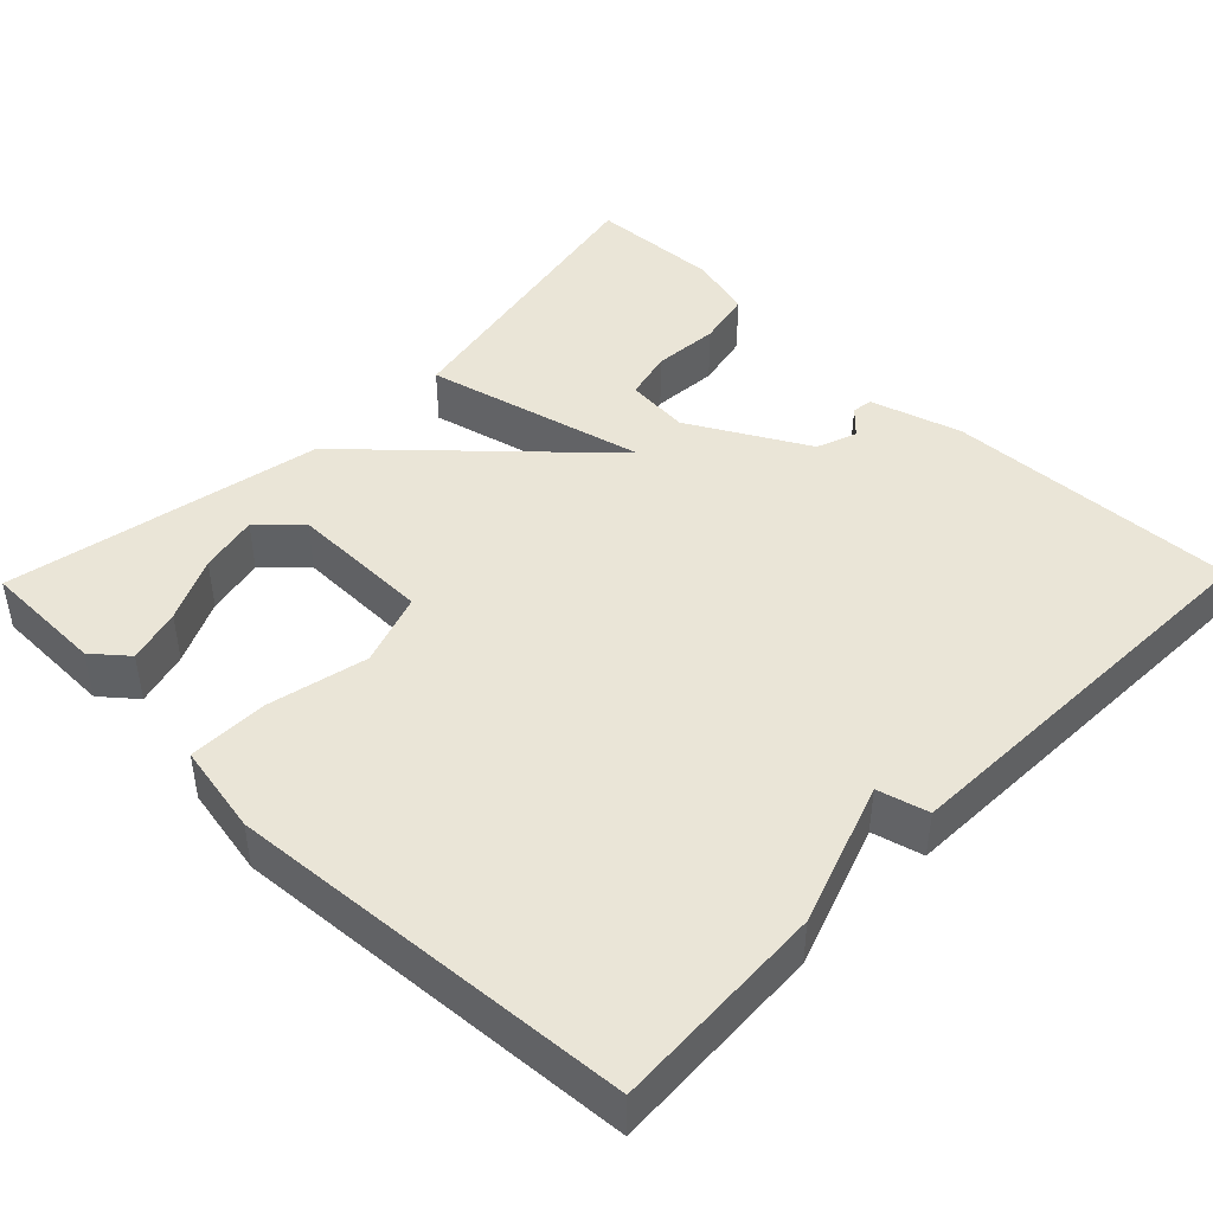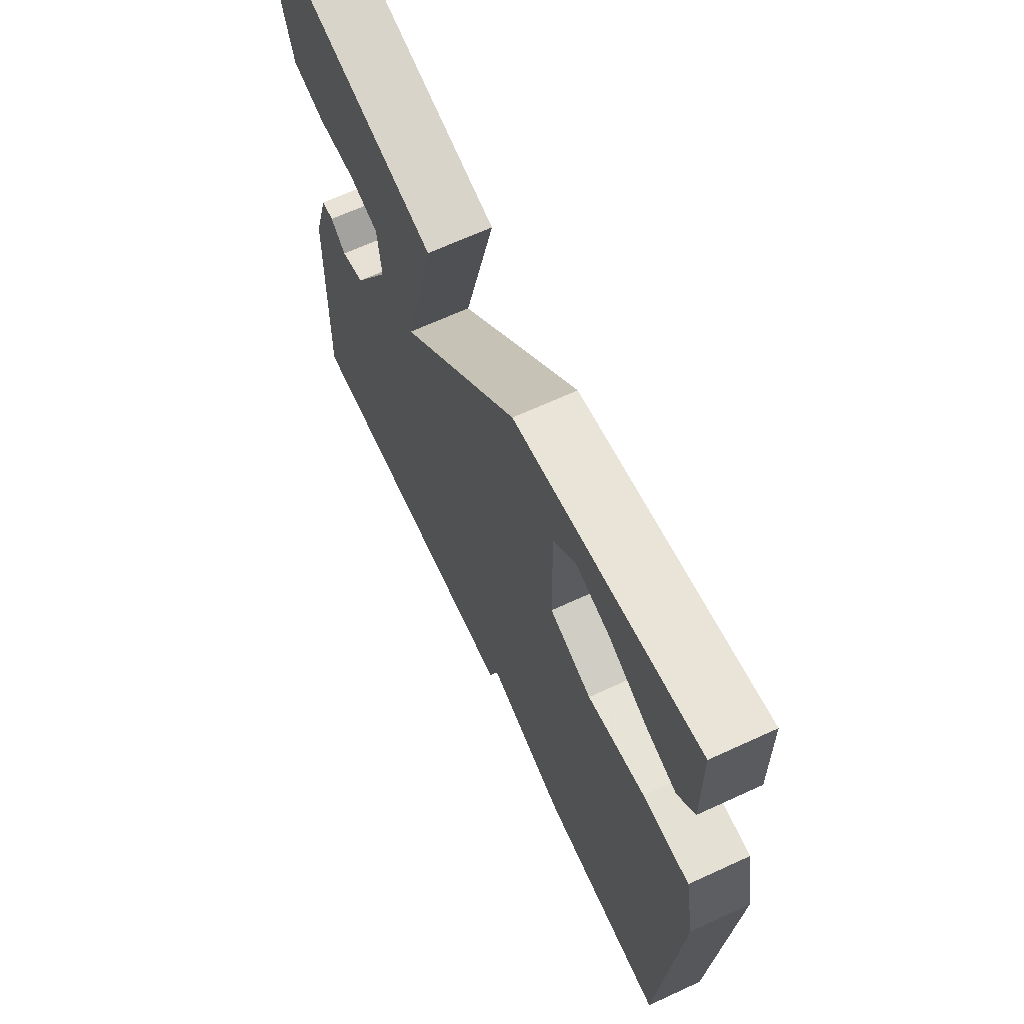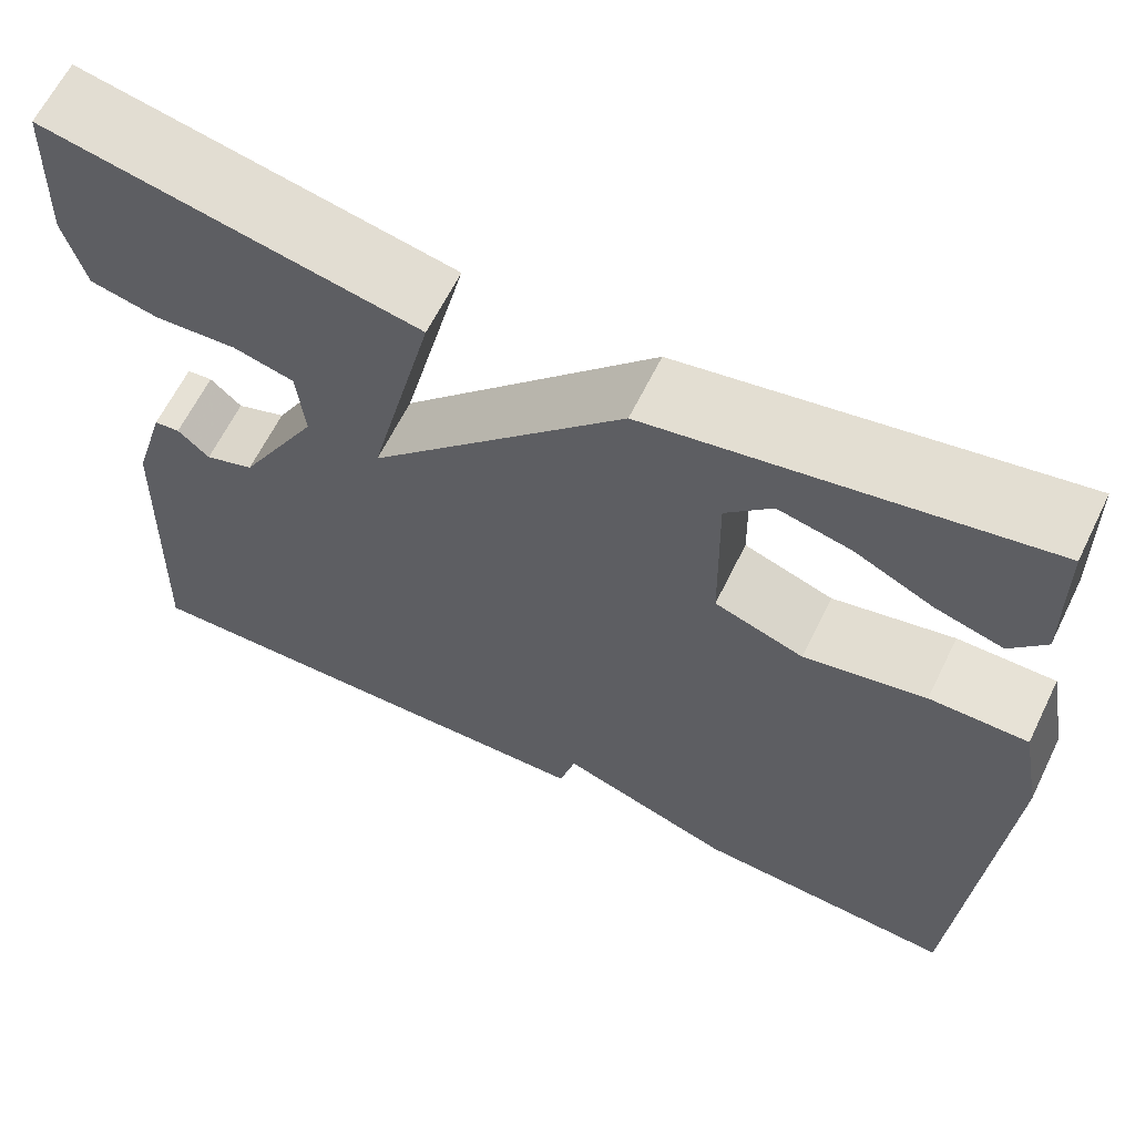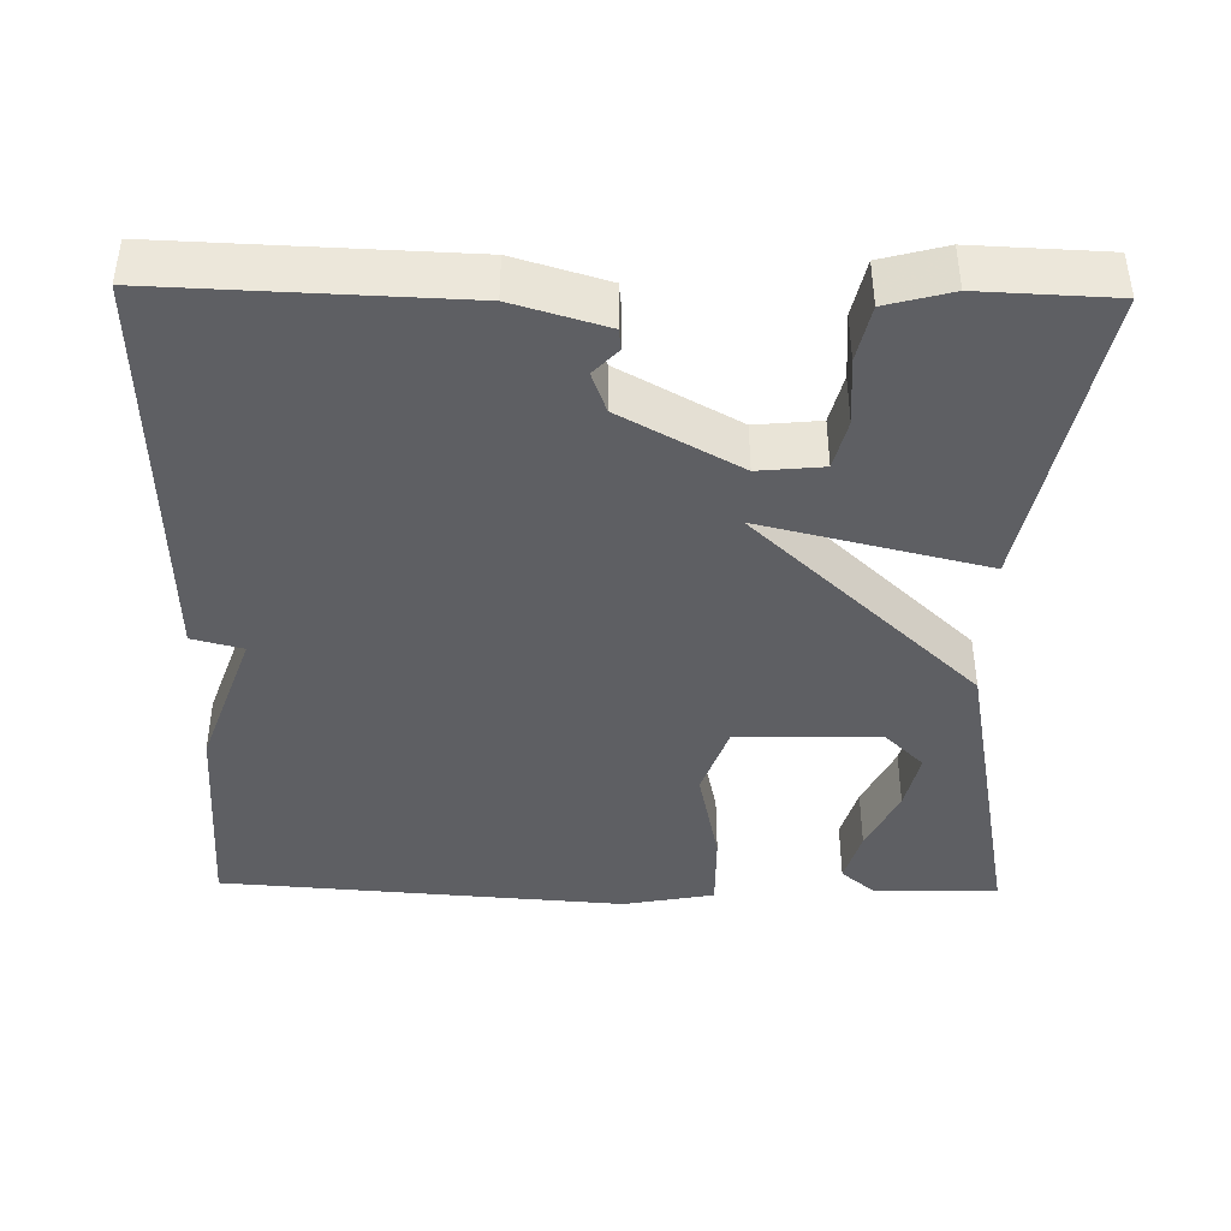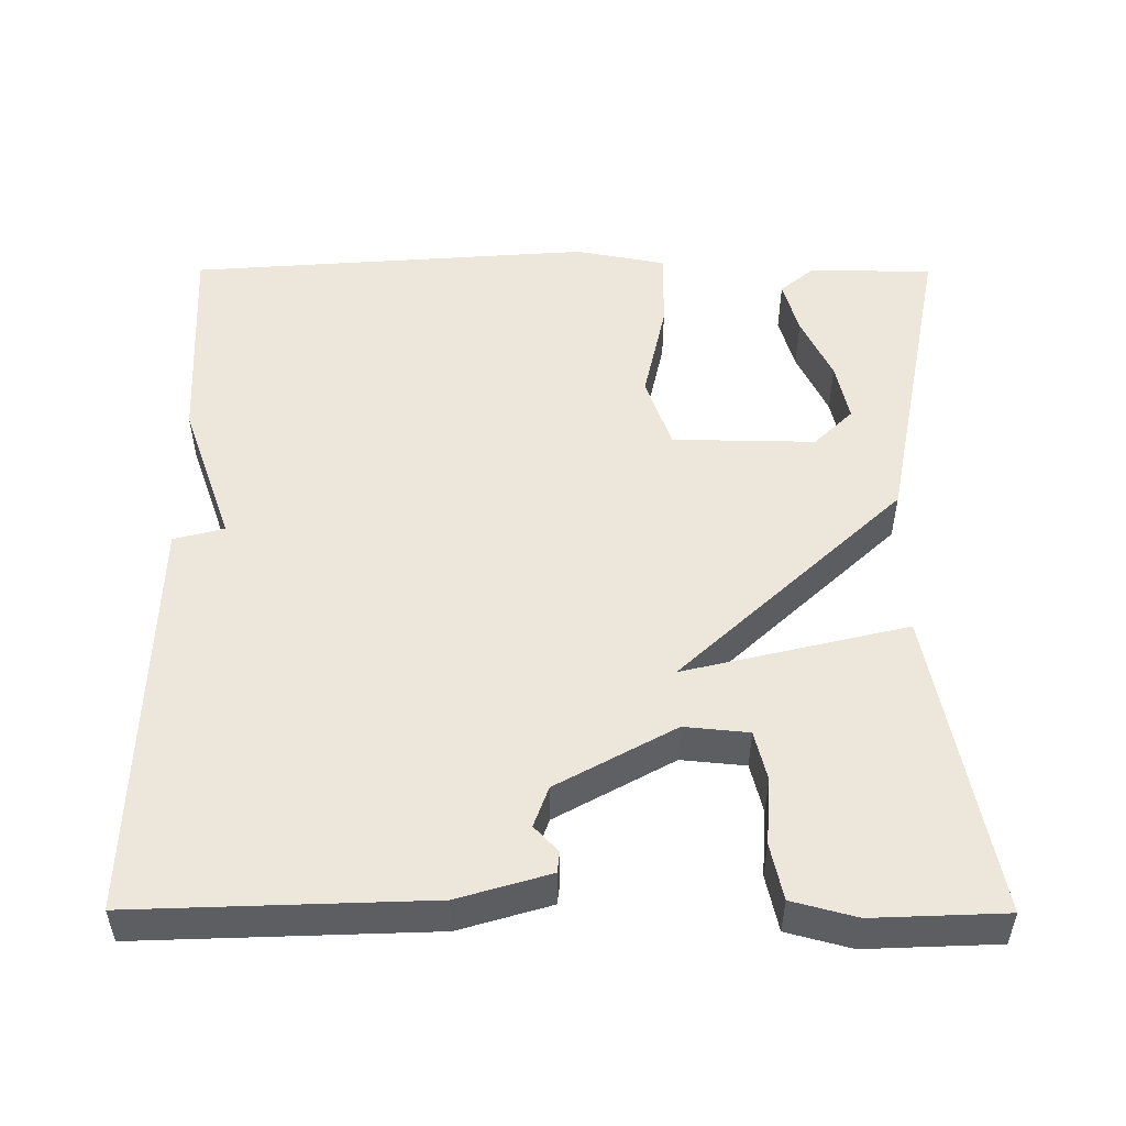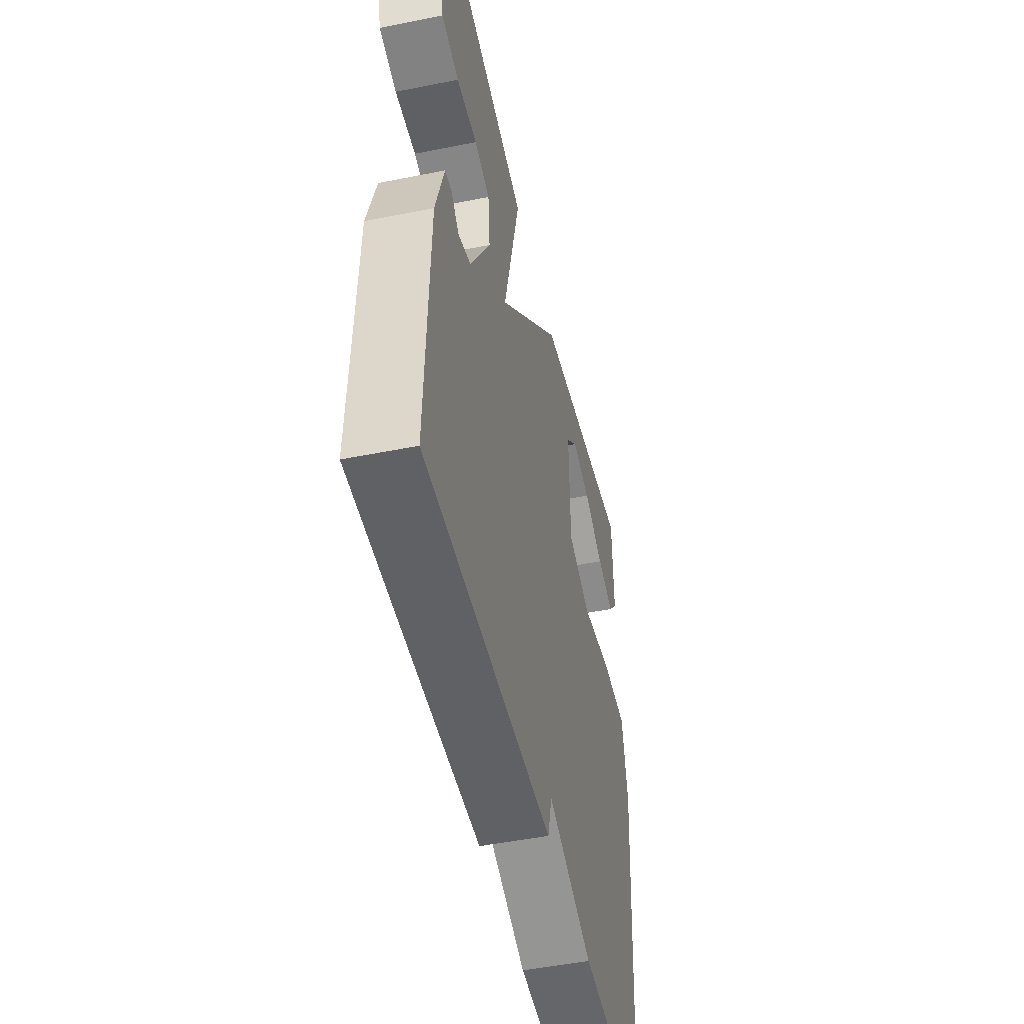
<metadata>
{"format":"obj","ext":"obj","renderer":"f3d","projection":"perspective","resolution":1024,"background":"white","views":[{"elev":44.4,"azim":134.3,"up":"+Y"},{"elev":66.5,"azim":65.2,"up":"+Z"},{"elev":63.4,"azim":26.1,"up":"+Z"},{"elev":-41.7,"azim":-91.0,"up":"+Y"},{"elev":51.6,"azim":-89.8,"up":"+Y"},{"elev":-48.9,"azim":-77.4,"up":"+Z"}]}
</metadata>
<code>
v -0.5 0.07 0.5
v -0.108 0.07 0.422
v -0.177 0.07 0.135
v 0.092 0.07 0.422
v 0.5 0.07 0.5
v 0.503 0.07 0.341
v 0.466 0.07 0.297
v 0.396 0.07 0.317
v 0.313 0.07 0.357
v 0.237 0.07 0.374
v 0.188 0.07 0.324
v 0.191 0.07 0.14
v 0.285 0.07 0.107
v 0.413 0.07 0.135
v 0.516 0.07 0.136
v 0.538 0.07 0.019
v 0.5 0.07 -0.5
v 0.224 0.07 -0.486
v 0.041 0.07 -0.421
v 0.024 0.07 -0.486
v -0.5 0.07 -0.5
v -0.486 0.07 -0.123
v -0.451 0.07 -0.005
v -0.424 0.07 -0.002
v -0.391 0.07 -0.033
v -0.339 0.07 -0.014
v -0.255 0.07 0.138
v -0.263 0.07 0.221
v -0.327 0.07 0.237
v -0.413 0.07 0.231
v -0.485 0.07 0.247
v -0.507 0.07 0.33
v -0.5 0 0.5
v -0.108 0 0.422
v -0.177 0 0.135
v 0.092 0 0.422
v 0.5 0 0.5
v 0.503 0 0.341
v 0.466 0 0.297
v 0.396 0 0.317
v 0.313 0 0.357
v 0.237 0 0.374
v 0.188 0 0.324
v 0.191 0 0.14
v 0.285 0 0.107
v 0.413 0 0.135
v 0.516 0 0.136
v 0.538 0 0.019
v 0.5 0 -0.5
v 0.224 0 -0.486
v 0.041 0 -0.421
v 0.024 0 -0.486
v -0.5 0 -0.5
v -0.486 0 -0.123
v -0.451 0 -0.005
v -0.424 0 -0.002
v -0.391 0 -0.033
v -0.339 0 -0.014
v -0.255 0 0.138
v -0.263 0 0.221
v -0.327 0 0.237
v -0.413 0 0.231
v -0.485 0 0.247
v -0.507 0 0.33
f 32 1 2
f 31 32 2
f 30 31 2
f 29 30 2
f 28 29 2
f 27 28 2 3
f 26 27 3
f 23 24 25
f 22 23 25
f 21 22 25
f 20 21 25
f 19 20 25 26
f 17 18 19
f 16 17 19
f 15 16 19
f 14 15 19
f 13 14 19
f 19 26 3
f 13 19 3
f 12 13 3
f 7 8 9
f 6 7 9
f 5 6 9
f 5 9 10
f 4 5 10
f 11 12 3 4
f 4 10 11
f 34 33 64
f 34 64 63
f 34 63 62
f 34 62 61
f 34 61 60
f 35 34 60 59
f 35 59 58
f 57 56 55
f 57 55 54
f 57 54 53
f 57 53 52
f 58 57 52 51
f 51 50 49
f 51 49 48
f 51 48 47
f 51 47 46
f 51 46 45
f 35 58 51
f 35 51 45
f 35 45 44
f 41 40 39
f 41 39 38
f 41 38 37
f 42 41 37
f 42 37 36
f 36 35 44 43
f 43 42 36
f 1 33 34 2
f 2 34 35 3
f 3 35 36 4
f 4 36 37 5
f 5 37 38 6
f 6 38 39 7
f 7 39 40 8
f 8 40 41 9
f 9 41 42 10
f 10 42 43 11
f 11 43 44 12
f 12 44 45 13
f 13 45 46 14
f 14 46 47 15
f 15 47 48 16
f 16 48 49 17
f 17 49 50 18
f 18 50 51 19
f 19 51 52 20
f 20 52 53 21
f 21 53 54 22
f 22 54 55 23
f 23 55 56 24
f 24 56 57 25
f 25 57 58 26
f 26 58 59 27
f 27 59 60 28
f 28 60 61 29
f 29 61 62 30
f 30 62 63 31
f 31 63 64 32
f 32 64 33 1

</code>
